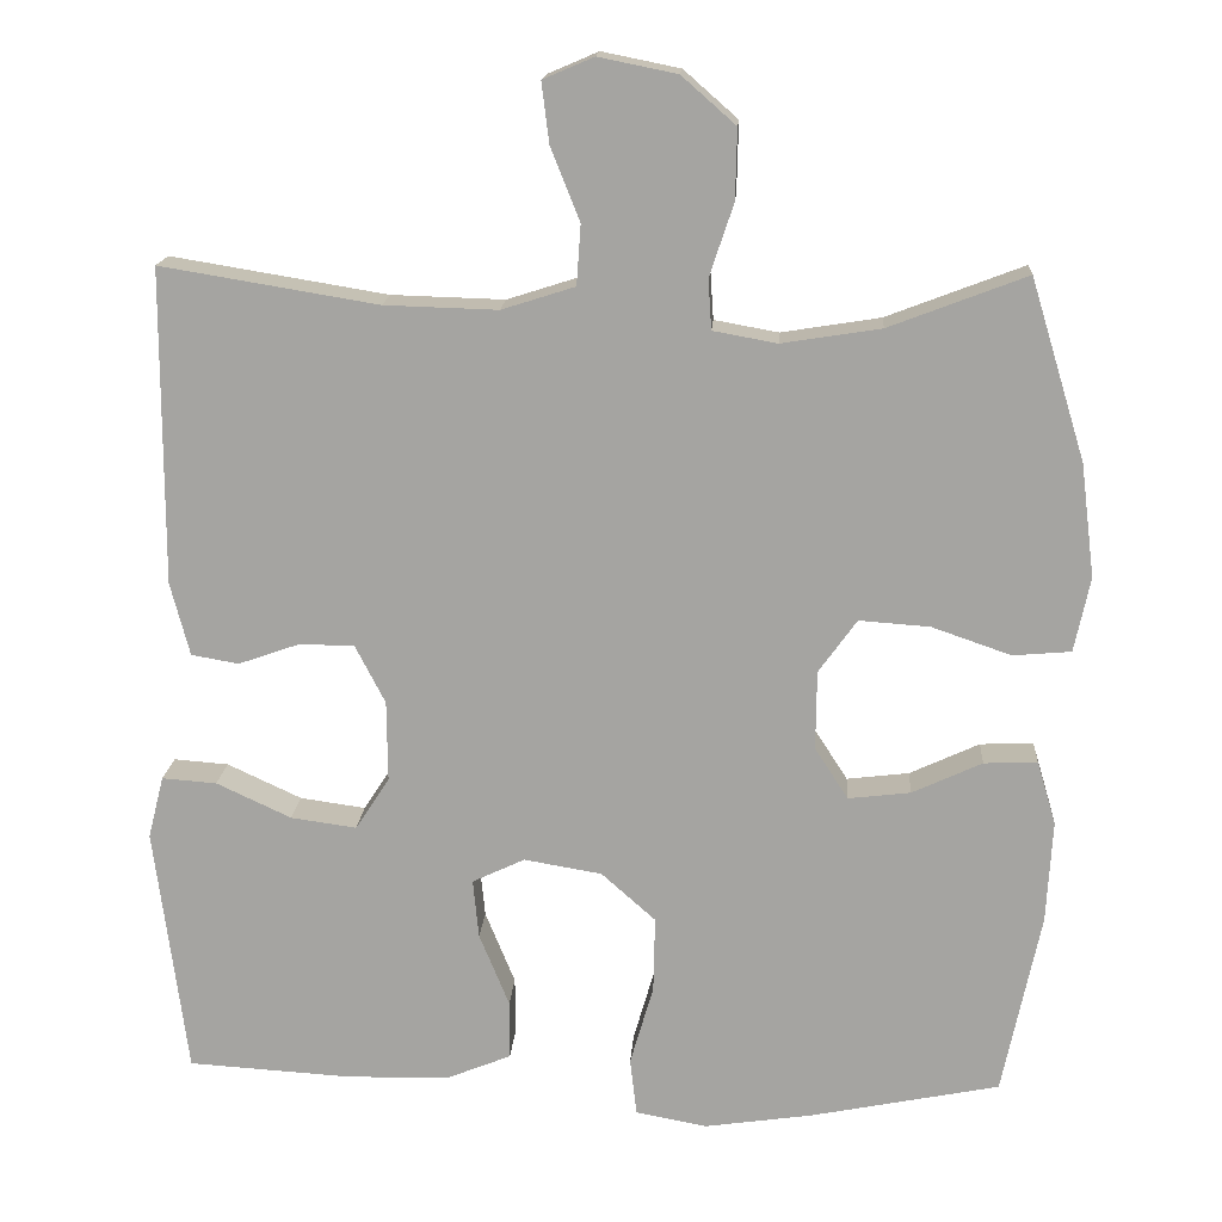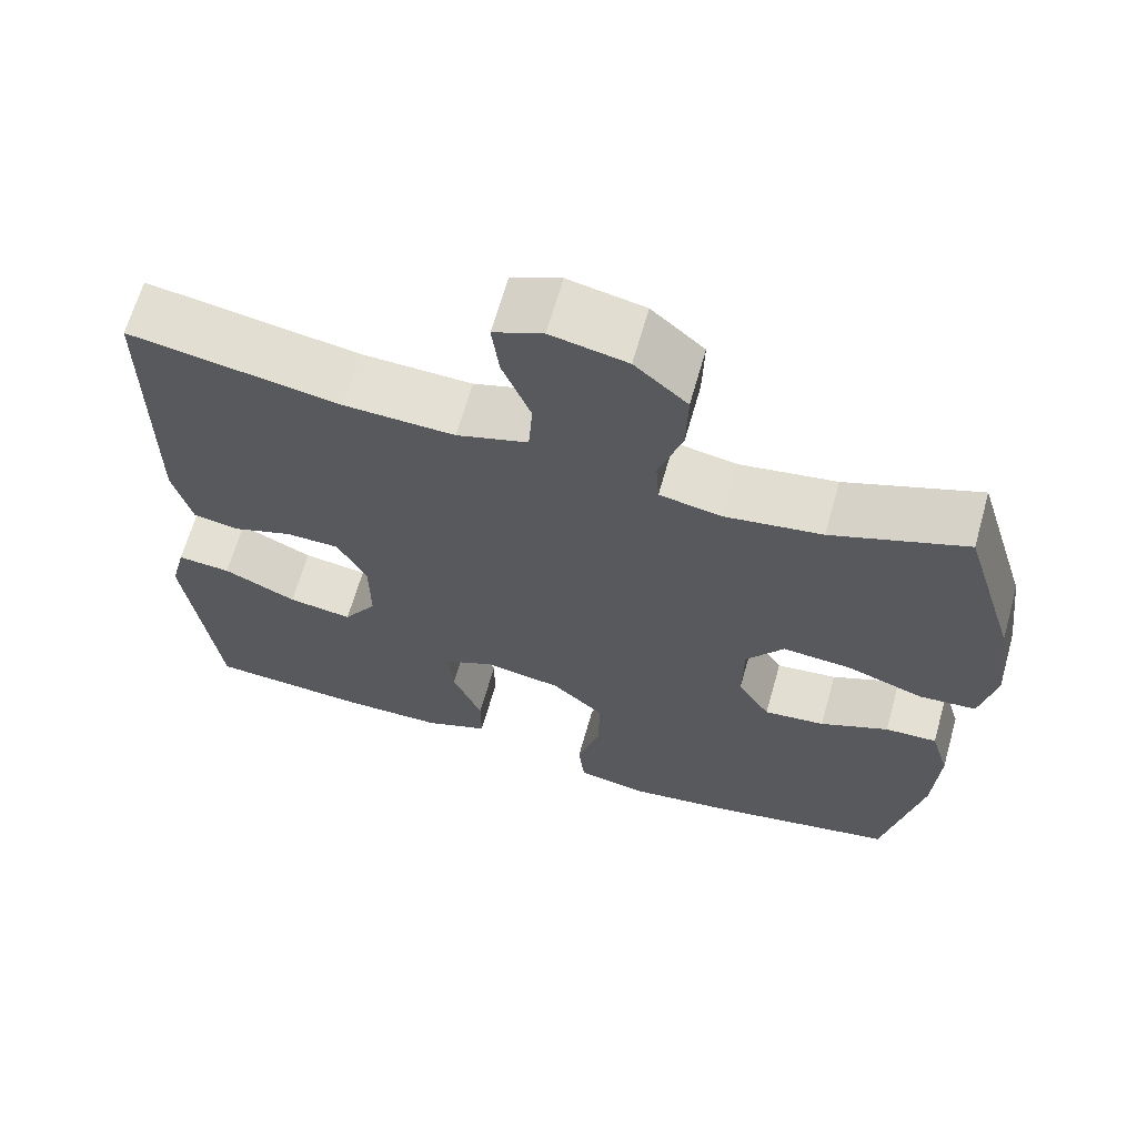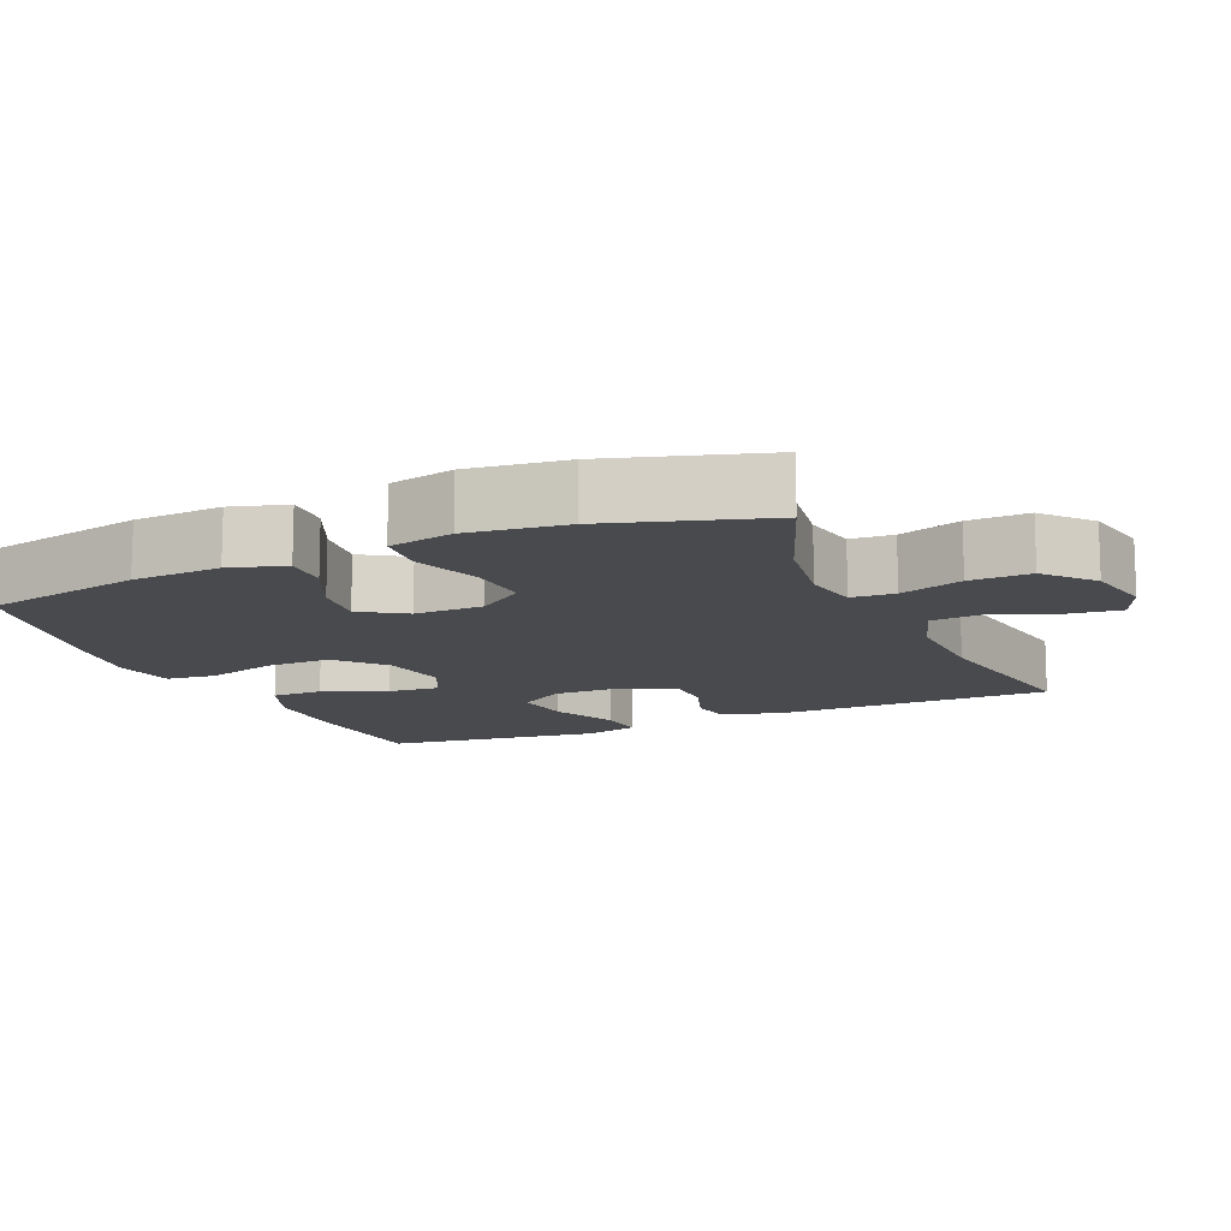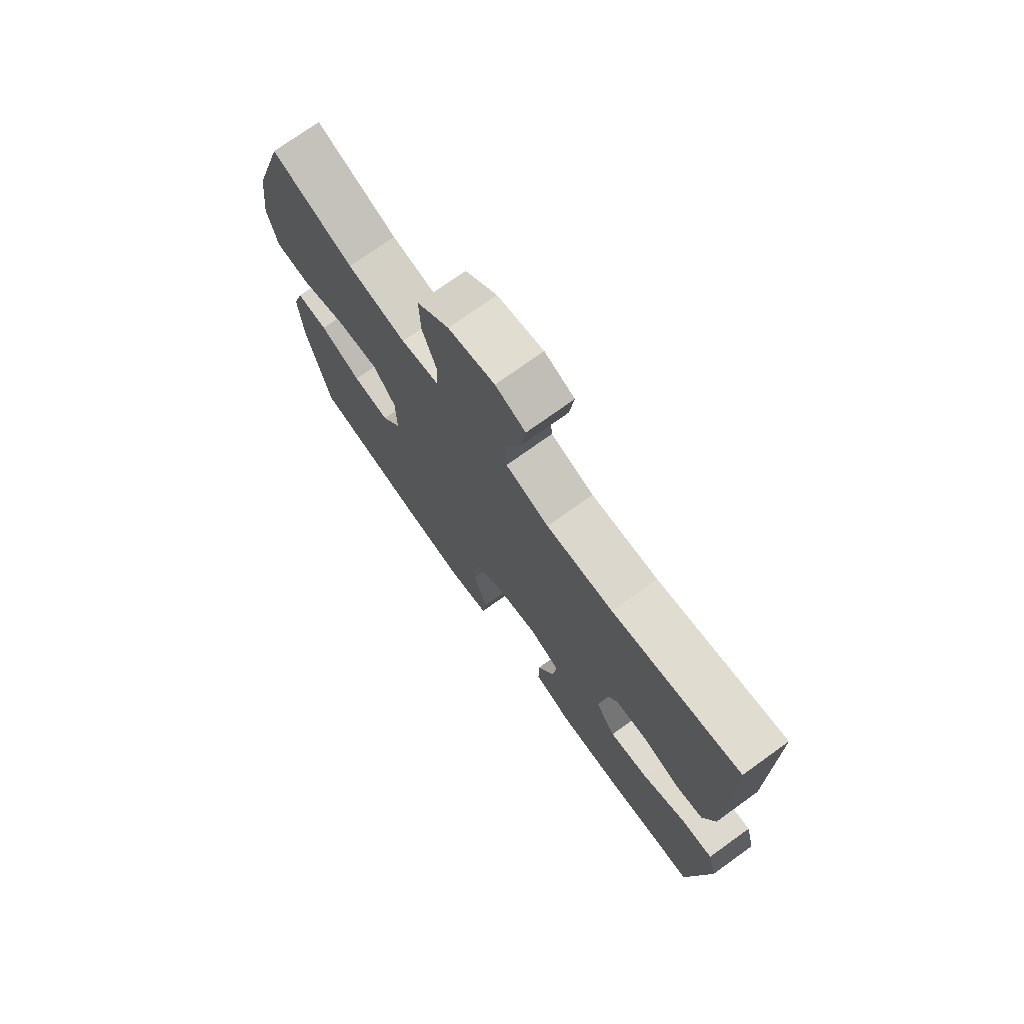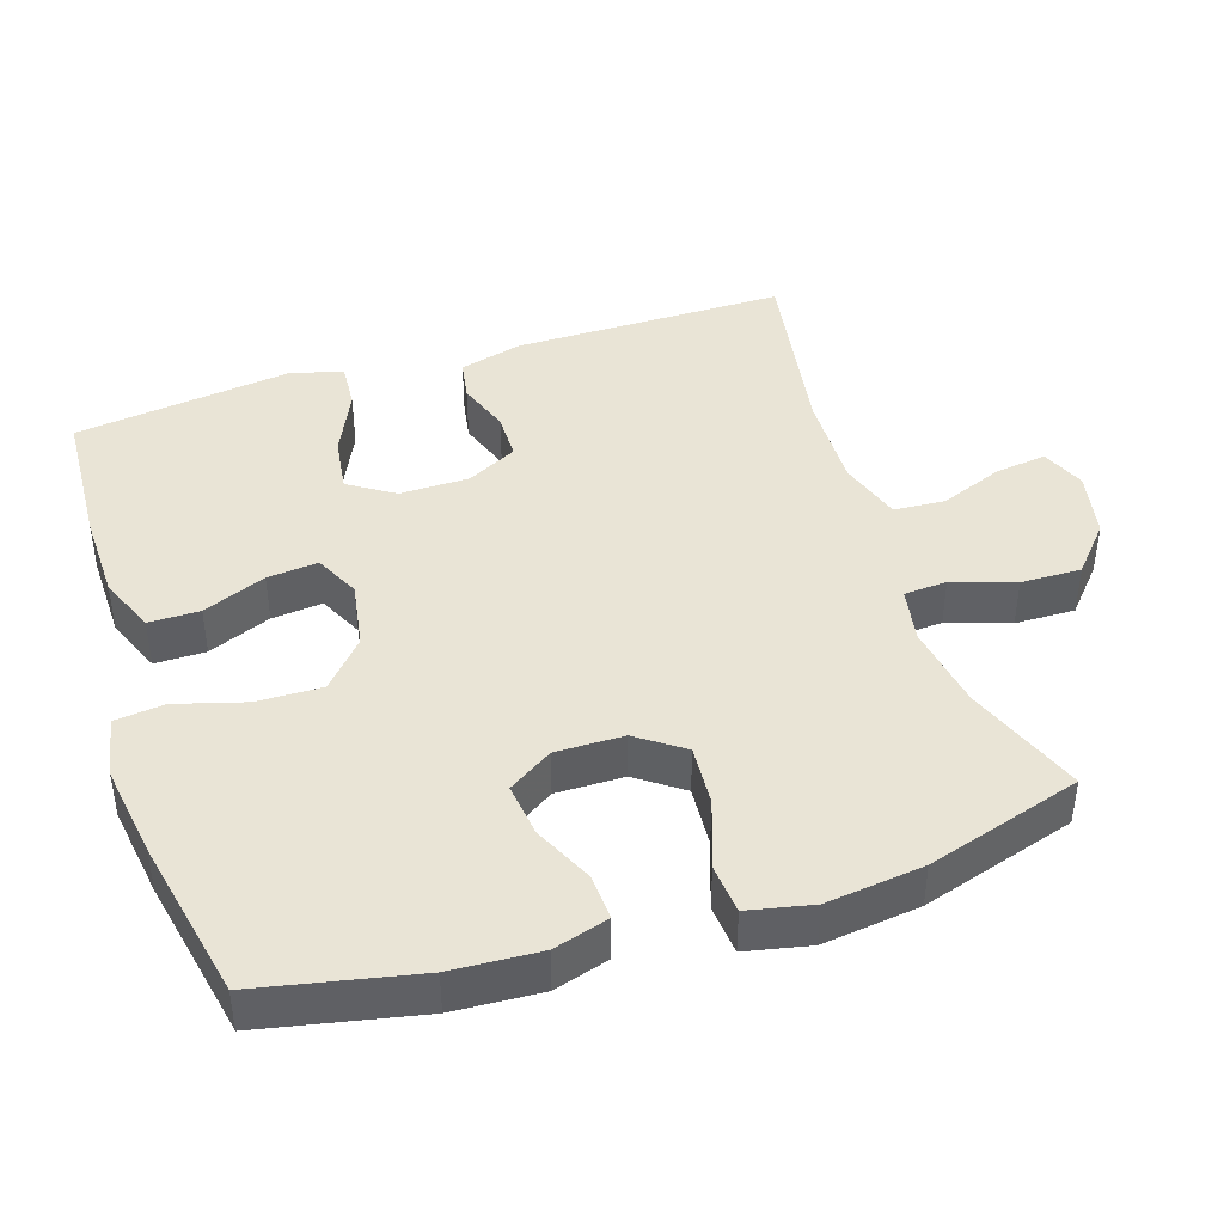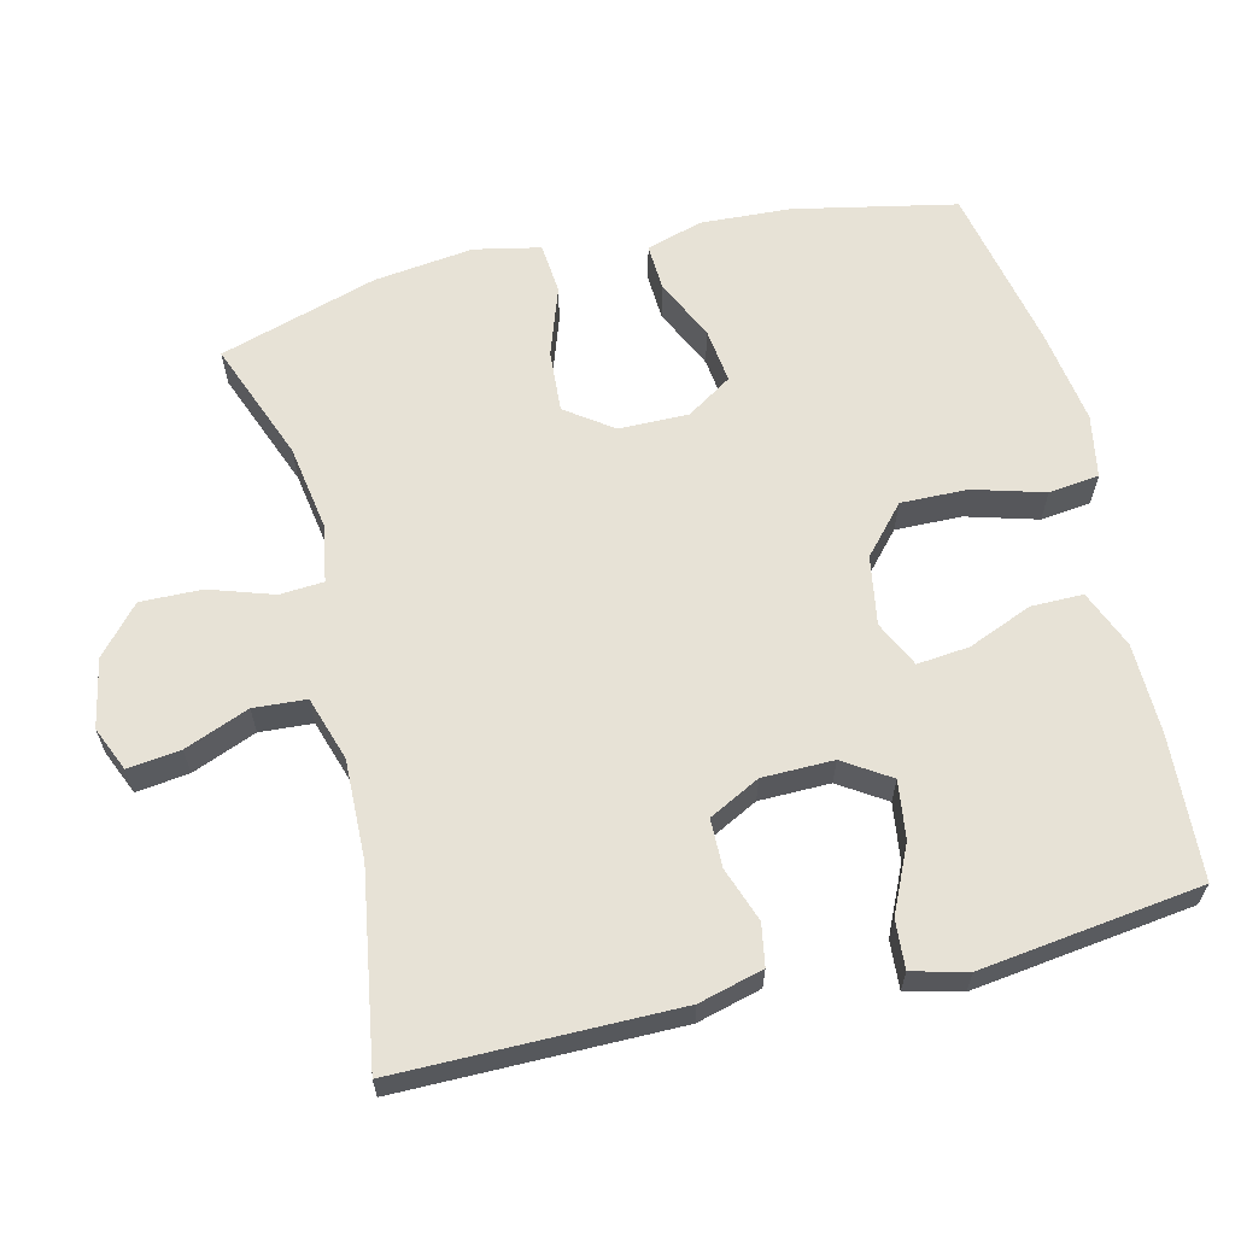
<metadata>
{"format":"obj","ext":"obj","renderer":"f3d","projection":"perspective","resolution":1024,"background":"white","views":[{"elev":16.1,"azim":-176.2,"up":"+Z"},{"elev":65.3,"azim":-164.2,"up":"+Z"},{"elev":-12.9,"azim":-66.3,"up":"+Y"},{"elev":74.2,"azim":54.3,"up":"+Z"},{"elev":42.7,"azim":-108.0,"up":"+Y"},{"elev":62.9,"azim":76.3,"up":"+Y"}]}
</metadata>
<code>
v 0.5 0.07 0.5
v 0.501 0.07 0.121
v 0.478 0.07 0.033
v 0.421 0.07 0.023
v 0.347 0.07 0.049
v 0.281 0.07 0.048
v 0.245 0.07 -0.022
v 0.244 0.07 -0.119
v 0.285 0.07 -0.182
v 0.364 0.07 -0.171
v 0.454 0.07 -0.129
v 0.52 0.07 -0.124
v 0.539 0.07 -0.199
v 0.523 0.07 -0.322
v 0.5 0.07 -0.5
v 0.304 0.07 -0.512
v 0.18 0.07 -0.51
v 0.101 0.07 -0.478
v 0.101 0.07 -0.407
v 0.137 0.07 -0.319
v 0.144 0.07 -0.248
v 0.081 0.07 -0.218
v -0.013 0.07 -0.234
v -0.078 0.07 -0.292
v -0.076 0.07 -0.383
v -0.048 0.07 -0.48
v -0.056 0.07 -0.549
v -0.142 0.07 -0.565
v -0.272 0.07 -0.546
v -0.5 0.07 -0.5
v -0.546 0.07 -0.279
v -0.553 0.07 -0.156
v -0.53 0.07 -0.079
v -0.466 0.07 -0.082
v -0.382 0.07 -0.121
v -0.307 0.07 -0.13
v -0.267 0.07 -0.068
v -0.268 0.07 0.027
v -0.314 0.07 0.091
v -0.399 0.07 0.085
v -0.494 0.07 0.052
v -0.564 0.07 0.058
v -0.583 0.07 0.148
v -0.566 0.07 0.284
v -0.5 0.07 0.5
v -0.335 0.07 0.437
v -0.216 0.07 0.418
v -0.139 0.07 0.432
v -0.135 0.07 0.492
v -0.164 0.07 0.579
v -0.166 0.07 0.663
v -0.101 0.07 0.72
v -0.007 0.07 0.739
v 0.054 0.07 0.713
v 0.045 0.07 0.641
v 0.01 0.07 0.553
v 0.015 0.07 0.481
v 0.103 0.07 0.453
v 0.239 0.07 0.457
v 0.5 0 0.5
v 0.501 0 0.121
v 0.478 0 0.033
v 0.421 0 0.023
v 0.347 0 0.049
v 0.281 0 0.048
v 0.245 0 -0.022
v 0.244 0 -0.119
v 0.285 0 -0.182
v 0.364 0 -0.171
v 0.454 0 -0.129
v 0.52 0 -0.124
v 0.539 0 -0.199
v 0.523 0 -0.322
v 0.5 0 -0.5
v 0.304 0 -0.512
v 0.18 0 -0.51
v 0.101 0 -0.478
v 0.101 0 -0.407
v 0.137 0 -0.319
v 0.144 0 -0.248
v 0.081 0 -0.218
v -0.013 0 -0.234
v -0.078 0 -0.292
v -0.076 0 -0.383
v -0.048 0 -0.48
v -0.056 0 -0.549
v -0.142 0 -0.565
v -0.272 0 -0.546
v -0.5 0 -0.5
v -0.546 0 -0.279
v -0.553 0 -0.156
v -0.53 0 -0.079
v -0.466 0 -0.082
v -0.382 0 -0.121
v -0.307 0 -0.13
v -0.267 0 -0.068
v -0.268 0 0.027
v -0.314 0 0.091
v -0.399 0 0.085
v -0.494 0 0.052
v -0.564 0 0.058
v -0.583 0 0.148
v -0.566 0 0.284
v -0.5 0 0.5
v -0.335 0 0.437
v -0.216 0 0.418
v -0.139 0 0.432
v -0.135 0 0.492
v -0.164 0 0.579
v -0.166 0 0.663
v -0.101 0 0.72
v -0.007 0 0.739
v 0.054 0 0.713
v 0.045 0 0.641
v 0.01 0 0.553
v 0.015 0 0.481
v 0.103 0 0.453
v 0.239 0 0.457
f 54 55 56
f 53 54 56
f 52 53 56
f 51 52 56
f 50 51 56
f 49 50 56
f 48 49 56 57
f 44 45 46
f 43 44 46
f 42 43 46
f 41 42 46
f 40 41 46
f 39 40 46 47
f 38 39 47 48
f 33 34 35
f 32 33 35
f 31 32 35
f 30 31 35
f 29 30 35
f 28 29 35
f 27 28 35
f 26 27 35
f 25 26 35
f 24 25 35 36
f 23 24 36 37
f 18 19 20
f 17 18 20
f 16 17 20
f 15 16 20
f 14 15 20
f 13 14 20
f 12 13 20
f 11 12 20
f 10 11 20
f 9 10 20 21
f 8 9 21 22
f 3 4 5
f 2 3 5
f 1 2 5
f 59 1 5
f 58 59 5 6
f 48 57 58
f 38 48 58
f 37 38 58
f 23 37 58
f 22 23 58
f 8 22 58
f 7 8 58
f 6 7 58
f 115 114 113
f 115 113 112
f 115 112 111
f 115 111 110
f 115 110 109
f 115 109 108
f 116 115 108 107
f 105 104 103
f 105 103 102
f 105 102 101
f 105 101 100
f 105 100 99
f 106 105 99 98
f 107 106 98 97
f 94 93 92
f 94 92 91
f 94 91 90
f 94 90 89
f 94 89 88
f 94 88 87
f 94 87 86
f 94 86 85
f 94 85 84
f 95 94 84 83
f 96 95 83 82
f 79 78 77
f 79 77 76
f 79 76 75
f 79 75 74
f 79 74 73
f 79 73 72
f 79 72 71
f 79 71 70
f 79 70 69
f 80 79 69 68
f 81 80 68 67
f 64 63 62
f 64 62 61
f 64 61 60
f 64 60 118
f 65 64 118 117
f 117 116 107
f 117 107 97
f 117 97 96
f 117 96 82
f 117 82 81
f 117 81 67
f 117 67 66
f 117 66 65
f 1 60 61 2
f 2 61 62 3
f 3 62 63 4
f 4 63 64 5
f 5 64 65 6
f 6 65 66 7
f 7 66 67 8
f 8 67 68 9
f 9 68 69 10
f 10 69 70 11
f 11 70 71 12
f 12 71 72 13
f 13 72 73 14
f 14 73 74 15
f 15 74 75 16
f 16 75 76 17
f 17 76 77 18
f 18 77 78 19
f 19 78 79 20
f 20 79 80 21
f 21 80 81 22
f 22 81 82 23
f 23 82 83 24
f 24 83 84 25
f 25 84 85 26
f 26 85 86 27
f 27 86 87 28
f 28 87 88 29
f 29 88 89 30
f 30 89 90 31
f 31 90 91 32
f 32 91 92 33
f 33 92 93 34
f 34 93 94 35
f 35 94 95 36
f 36 95 96 37
f 37 96 97 38
f 38 97 98 39
f 39 98 99 40
f 40 99 100 41
f 41 100 101 42
f 42 101 102 43
f 43 102 103 44
f 44 103 104 45
f 45 104 105 46
f 46 105 106 47
f 47 106 107 48
f 48 107 108 49
f 49 108 109 50
f 50 109 110 51
f 51 110 111 52
f 52 111 112 53
f 53 112 113 54
f 54 113 114 55
f 55 114 115 56
f 56 115 116 57
f 57 116 117 58
f 58 117 118 59
f 59 118 60 1

</code>
